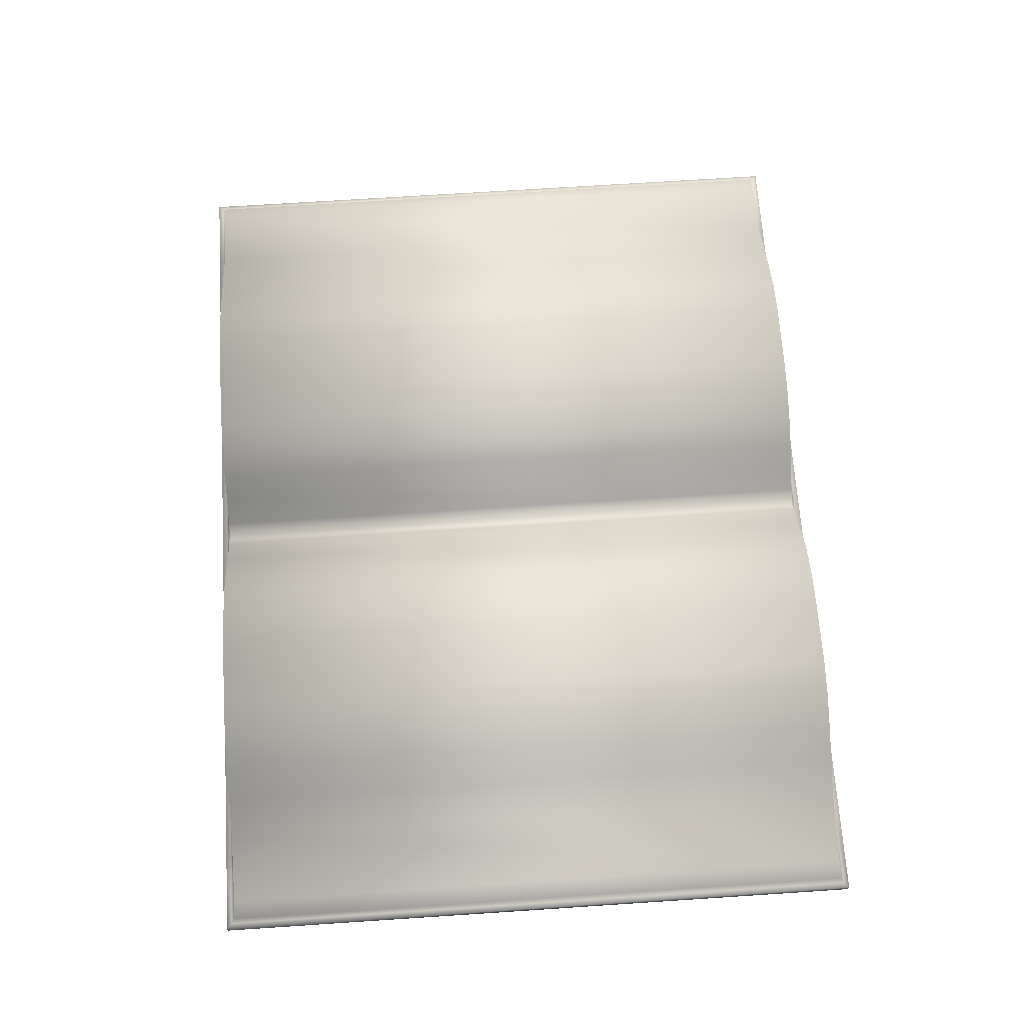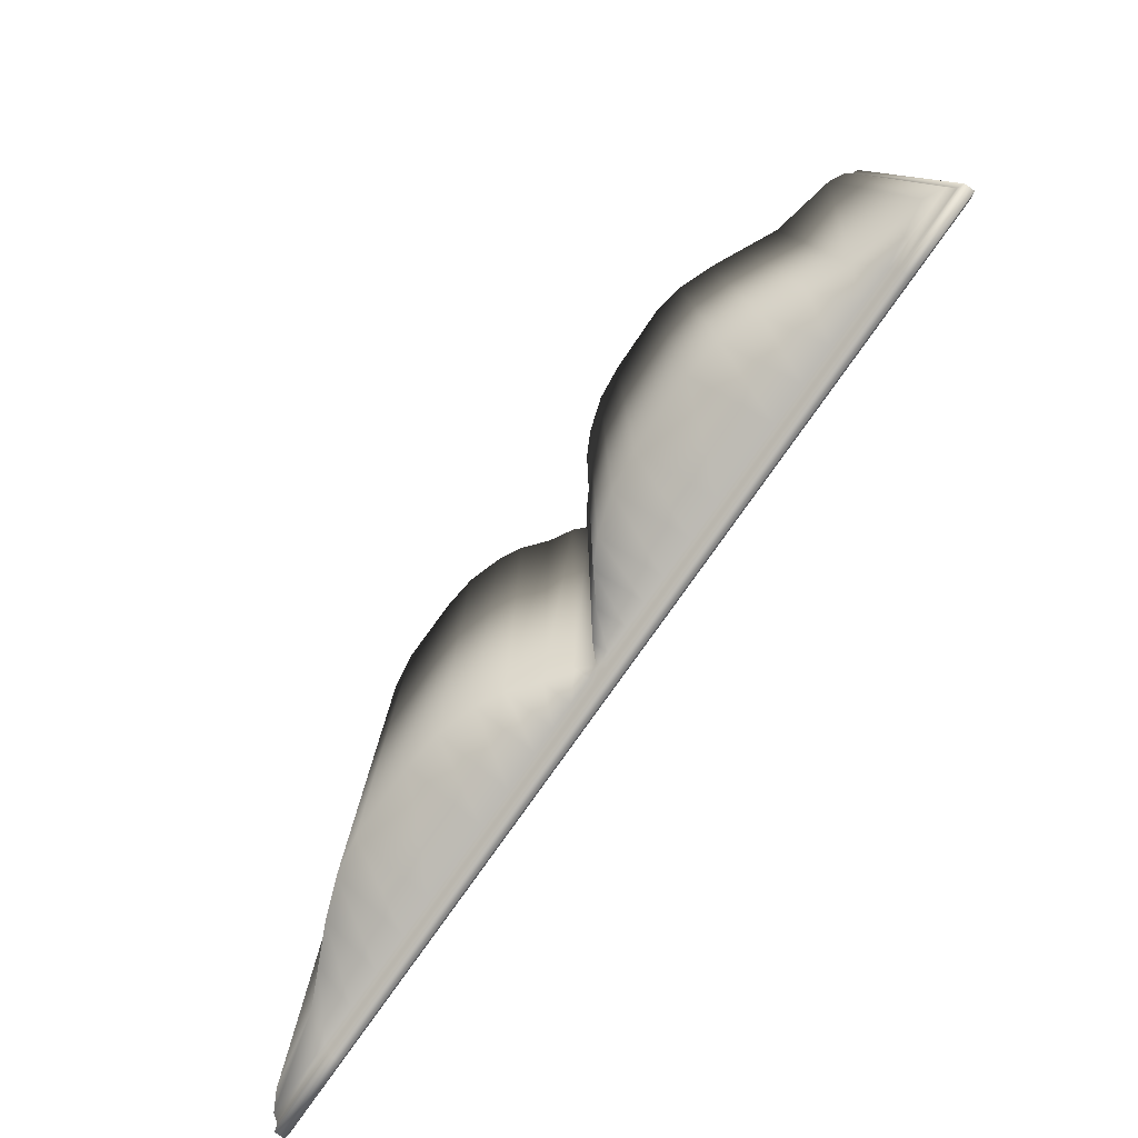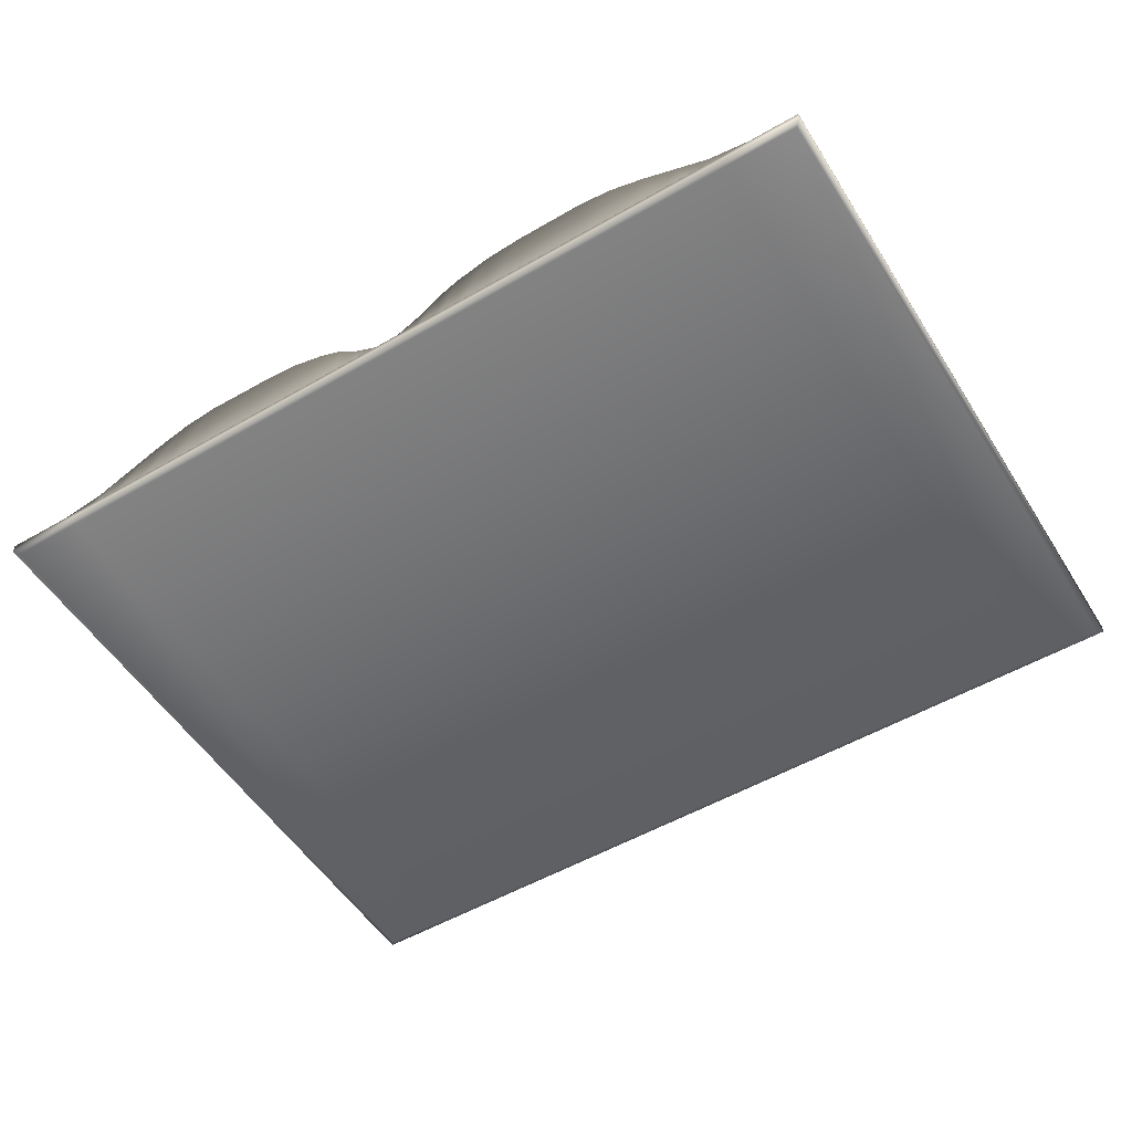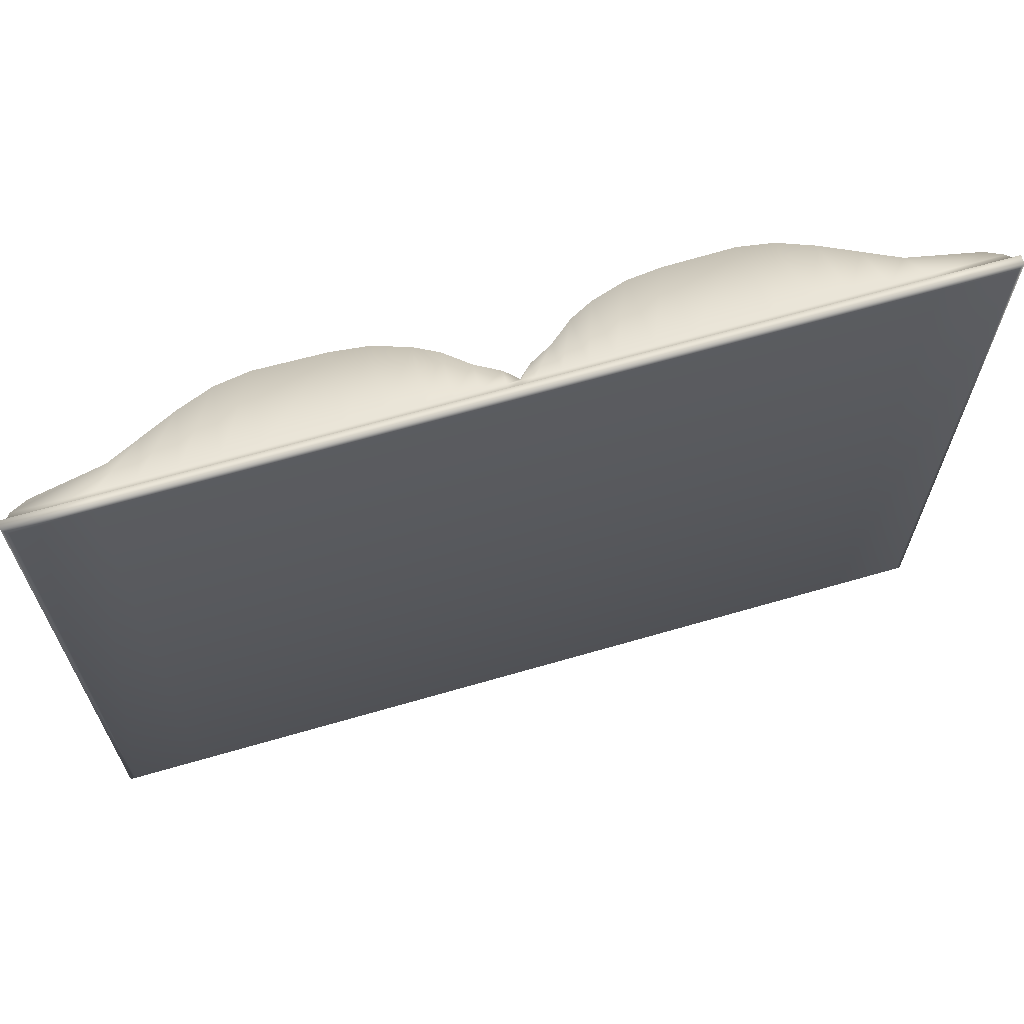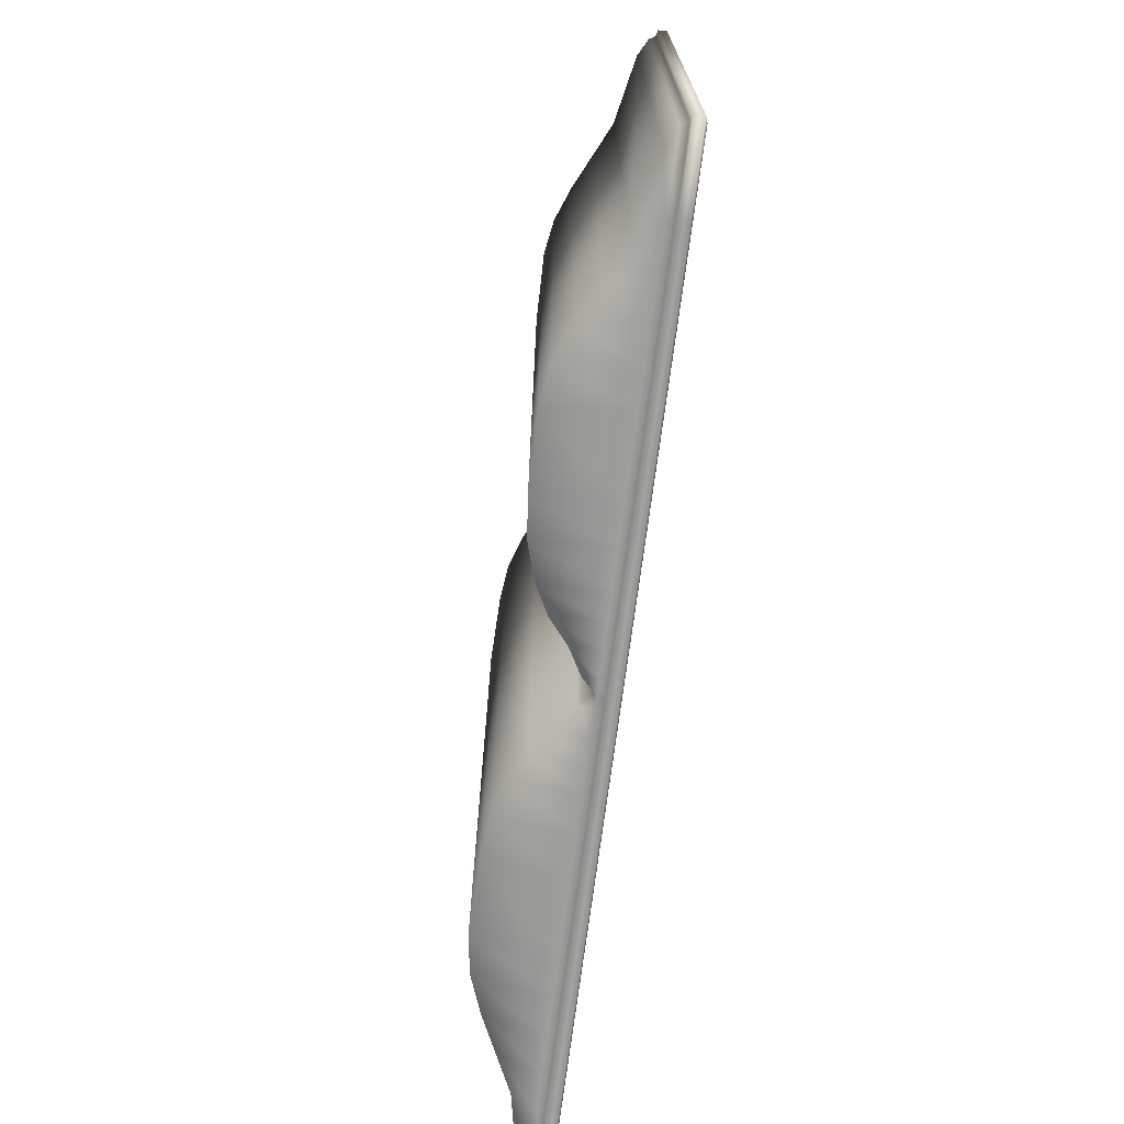
<metadata>
{"format":"obj","ext":"obj","renderer":"f3d","projection":"perspective","resolution":1024,"background":"white","views":[{"elev":68.4,"azim":86.2,"up":"+Y"},{"elev":-79.9,"azim":-125.3,"up":"+Z"},{"elev":-53.2,"azim":31.7,"up":"+Y"},{"elev":65.7,"azim":-16.3,"up":"+Z"},{"elev":-72.6,"azim":-97.5,"up":"+Z"}]}
</metadata>
<code>
v  -47.39 -0 35.55
v  47.39 -0 35.55
v  -47.39 0 -35.55
v  47.39 0 -35.55
v  -45.18 3.036 35.02
v  45.18 3.036 35.02
v  -45.18 3.036 -35.02
v  45.18 3.036 -35.02
v  47.39 1.379 35.55
v  -47.39 1.379 35.55
v  47.39 1.379 -35.55
v  -47.39 1.379 -35.55
v  -46.98 2.053 35.24
v  46.98 2.053 35.24
v  46.98 2.053 -35.24
v  -46.98 2.053 -35.24
v  -1.363 0 -35.55
v  1.363 0 -35.55
v  1.363 -0 35.55
v  -1.363 -0 35.55
v  -1.299 3.576 35.02
v  1.299 3.576 35.02
v  1.299 3.576 -35.02
v  -1.299 3.576 -35.02
v  1.363 1.379 35.55
v  -1.363 1.379 35.55
v  -1.363 1.379 -35.55
v  1.363 1.379 -35.55
v  1.351 2.053 35.24
v  -1.351 2.053 35.24
v  -1.351 2.053 -35.24
v  1.351 2.053 -35.24
v  39.72 -0 35.55
v  32.05 -0 35.55
v  24.38 -0 35.55
v  16.71 -0 35.55
v  9.035 -0 35.55
v  37.86 4.51 -35.02
v  30.55 8.015 -35.02
v  23.24 9.996 -35.02
v  15.92 9.874 -35.02
v  8.612 8.274 -35.02
v  39.72 1.379 35.55
v  32.05 1.379 35.55
v  24.38 1.379 35.55
v  16.71 1.379 35.55
v  9.035 1.379 35.55
v  39.38 2.053 35.24
v  31.77 2.053 35.24
v  24.17 2.053 35.24
v  16.56 2.053 35.24
v  8.956 2.053 35.24
v  9.035 0 -35.55
v  16.71 0 -35.55
v  24.38 0 -35.55
v  32.05 0 -35.55
v  39.72 0 -35.55
v  8.612 8.274 35.02
v  15.92 9.874 35.02
v  23.24 9.996 35.02
v  30.55 8.015 35.02
v  37.86 4.51 35.02
v  9.035 1.379 -35.55
v  16.71 1.379 -35.55
v  24.38 1.379 -35.55
v  32.05 1.379 -35.55
v  39.72 1.379 -35.55
v  8.956 2.053 -35.24
v  16.56 2.053 -35.24
v  24.17 2.053 -35.24
v  31.77 2.053 -35.24
v  39.38 2.053 -35.24
v  -39.72 0 -35.55
v  -32.05 0 -35.55
v  -24.38 0 -35.55
v  -16.71 0 -35.55
v  -9.035 0 -35.55
v  -37.86 4.51 35.02
v  -30.55 8.015 35.02
v  -23.24 9.996 35.02
v  -15.92 9.874 35.02
v  -8.612 8.274 35.02
v  -39.72 1.379 -35.55
v  -32.05 1.379 -35.55
v  -24.38 1.379 -35.55
v  -16.71 1.379 -35.55
v  -9.035 1.379 -35.55
v  -39.38 2.053 -35.24
v  -31.77 2.053 -35.24
v  -24.17 2.053 -35.24
v  -16.56 2.053 -35.24
v  -8.956 2.053 -35.24
v  -9.035 -0 35.55
v  -16.71 -0 35.55
v  -24.38 -0 35.55
v  -32.05 -0 35.55
v  -39.72 -0 35.55
v  -8.612 8.274 -35.02
v  -15.92 9.874 -35.02
v  -23.24 9.996 -35.02
v  -30.55 8.015 -35.02
v  -37.86 4.51 -35.02
v  -9.035 1.379 35.55
v  -16.71 1.379 35.55
v  -24.38 1.379 35.55
v  -32.05 1.379 35.55
v  -39.72 1.379 35.55
v  -8.956 2.053 35.24
v  -16.56 2.053 35.24
v  -24.17 2.053 35.24
v  -31.77 2.053 35.24
v  -39.38 2.053 35.24
v  -3.92 -0 35.55
v  -6.477 -0 35.55
v  -3.736 4.957 -35.02
v  -6.174 6.979 -35.02
v  -3.92 1.379 35.55
v  -6.477 1.379 35.55
v  -3.886 2.053 35.24
v  -6.421 2.053 35.24
v  -6.477 0 -35.55
v  -3.92 0 -35.55
v  -6.174 6.979 35.02
v  -3.736 4.957 35.02
v  -6.477 1.379 -35.55
v  -3.92 1.379 -35.55
v  -6.421 2.053 -35.24
v  -3.886 2.053 -35.24
v  3.92 0 -35.55
v  6.477 0 -35.55
v  3.736 4.957 35.02
v  6.174 6.979 35.02
v  3.92 1.379 -35.55
v  6.477 1.379 -35.55
v  3.886 2.053 -35.24
v  6.421 2.053 -35.24
v  6.477 -0 35.55
v  3.92 -0 35.55
v  6.174 6.979 -35.02
v  3.736 4.957 -35.02
v  6.477 1.379 35.55
v  3.92 1.379 35.55
v  6.421 2.053 35.24
v  3.886 2.053 35.24
v  -12.87 0 -35.55
v  -12.27 9.462 35.02
v  -12.87 1.379 -35.55
v  -12.76 2.053 -35.24
v  -12.87 -0 35.55
v  -12.27 9.462 -35.02
v  -12.87 1.379 35.55
v  -12.76 2.053 35.24
v  12.87 -0 35.55
v  12.27 9.462 -35.02
v  12.87 1.379 35.55
v  12.76 2.053 35.24
v  12.87 0 -35.55
v  12.27 9.462 35.02
v  12.87 1.379 -35.55
v  12.76 2.053 -35.24
v  -28.21 0 -35.55
v  -26.89 9.413 35.02
v  -28.21 1.379 -35.55
v  -27.97 2.053 -35.24
v  -28.21 -0 35.55
v  -26.89 9.413 -35.02
v  -28.21 1.379 35.55
v  -27.97 2.053 35.24
v  -35.89 0 -35.55
v  -34.21 6.266 35.02
v  -35.89 1.379 -35.55
v  -35.58 2.053 -35.24
v  -35.89 -0 35.55
v  -34.21 6.266 -35.02
v  -35.89 1.379 35.55
v  -35.58 2.053 35.24
v  28.21 -0 35.55
v  26.89 9.413 -35.02
v  28.21 1.379 35.55
v  27.97 2.053 35.24
v  28.21 0 -35.55
v  26.89 9.413 35.02
v  28.21 1.379 -35.55
v  27.97 2.053 -35.24
v  35.89 -0 35.55
v  34.21 6.266 -35.02
v  35.89 1.379 35.55
v  35.58 2.053 35.24
v  35.89 0 -35.55
v  34.21 6.266 35.02
v  35.89 1.379 -35.55
v  35.58 2.053 -35.24
v  0 0 -35.55
v  -0 -0 35.55
v  -0 2.328 35.02
v  0 2.328 -35.02
v  -0 1.379 35.55
v  0 1.379 -35.55
v  0 2.053 35.24
v  -0 2.053 -35.24
v  -47.97 0.2093 -36.12
v  -47.97 0.2093 36.12
v  -39.72 0.2093 36.12
v  -35.89 0.2093 36.12
v  -32.05 0.2093 36.12
v  -28.21 0.2093 36.12
v  -24.38 0.2093 36.12
v  -16.71 0.2093 36.12
v  -12.87 0.2093 36.12
v  -9.035 0.2093 36.12
v  -6.477 0.2093 36.12
v  -3.92 0.2093 36.12
v  -1.363 0.2093 36.12
v  -0 0.2093 36.12
v  1.363 0.2093 36.12
v  3.92 0.2093 36.12
v  6.477 0.2093 36.12
v  9.035 0.2093 36.12
v  12.87 0.2093 36.12
v  16.71 0.2093 36.12
v  24.38 0.2093 36.12
v  28.21 0.2093 36.12
v  32.05 0.2093 36.12
v  35.89 0.2093 36.12
v  39.72 0.2093 36.12
v  47.97 0.2093 36.12
v  47.97 0.2093 -36.12
v  39.72 0.2093 -36.12
v  35.89 0.2093 -36.12
v  32.05 0.2093 -36.12
v  28.21 0.2093 -36.12
v  24.38 0.2093 -36.12
v  16.71 0.2093 -36.12
v  12.87 0.2093 -36.12
v  9.035 0.2093 -36.12
v  6.477 0.2093 -36.12
v  3.92 0.2093 -36.12
v  1.363 0.2093 -36.12
v  0 0.2093 -36.12
v  -1.363 0.2093 -36.12
v  -3.92 0.2093 -36.12
v  -6.477 0.2093 -36.12
v  -9.035 0.2093 -36.12
v  -12.87 0.2093 -36.12
v  -16.71 0.2093 -36.12
v  -24.38 0.2093 -36.12
v  -28.21 0.2093 -36.12
v  -32.05 0.2093 -36.12
v  -35.89 0.2093 -36.12
v  -39.72 0.2093 -36.12
v  47.97 1.17 36.12
v  39.72 1.17 36.12
v  35.89 1.17 36.12
v  32.05 1.17 36.12
v  28.21 1.17 36.12
v  24.38 1.17 36.12
v  16.71 1.17 36.12
v  12.87 1.17 36.12
v  9.035 1.17 36.12
v  6.477 1.17 36.12
v  3.92 1.17 36.12
v  1.363 1.17 36.12
v  -0 1.17 36.12
v  -1.363 1.17 36.12
v  -3.92 1.17 36.12
v  -6.477 1.17 36.12
v  -9.035 1.17 36.12
v  -12.87 1.17 36.12
v  -16.71 1.17 36.12
v  -24.38 1.17 36.12
v  -28.21 1.17 36.12
v  -32.05 1.17 36.12
v  -35.89 1.17 36.12
v  -39.72 1.17 36.12
v  -47.97 1.17 36.12
v  -47.97 1.17 -36.12
v  -39.72 1.17 -36.12
v  -35.89 1.17 -36.12
v  -32.05 1.17 -36.12
v  -28.21 1.17 -36.12
v  -24.38 1.17 -36.12
v  -16.71 1.17 -36.12
v  -12.87 1.17 -36.12
v  -9.035 1.17 -36.12
v  -6.477 1.17 -36.12
v  -3.92 1.17 -36.12
v  -1.363 1.17 -36.12
v  0 1.17 -36.12
v  1.363 1.17 -36.12
v  3.92 1.17 -36.12
v  6.477 1.17 -36.12
v  9.035 1.17 -36.12
v  12.87 1.17 -36.12
v  16.71 1.17 -36.12
v  24.38 1.17 -36.12
v  28.21 1.17 -36.12
v  32.05 1.17 -36.12
v  35.89 1.17 -36.12
v  39.72 1.17 -36.12
v  47.97 1.17 -36.12
o Box187
g Box187
f 17 193 194 20
f 21 195 196 24
f 213 214 263 264
f 226 227 300 251
f 238 239 288 289
f 201 202 275 276
f 29 199 197 25
f 11 15 14 9
f 31 200 198 27
f 10 13 16 12
f 22 195 199 29
f 15 8 6 14
f 24 196 200 31
f 13 5 7 16
f 54 55 35 36
f 94 95 75 76
f 59 60 40 41
f 99 100 80 81
f 220 221 256 257
f 269 270 207 208
f 245 246 281 282
f 294 295 232 233
f 109 110 105 104
f 46 45 50 51
f 69 70 65 64
f 86 85 90 91
f 81 80 110 109
f 51 50 60 59
f 41 40 70 69
f 91 90 100 99
f 57 4 2 33
f 56 189 185 34
f 55 181 177 35
f 137 138 129 130
f 36 153 157 54
f 62 6 8 38
f 61 190 186 39
f 60 182 178 40
f 139 140 131 132
f 41 154 158 59
f 225 226 251 252
f 223 224 253 254
f 221 222 255 256
f 260 261 216 217
f 257 258 219 220
f 299 300 227 228
f 297 298 229 230
f 295 296 231 232
f 236 237 290 291
f 233 234 293 294
f 43 9 14 48
f 44 187 188 49
f 45 179 180 50
f 143 144 142 141
f 51 156 155 46
f 72 15 11 67
f 71 192 191 66
f 70 184 183 65
f 134 133 135 136
f 64 159 160 69
f 48 14 6 62
f 49 188 190 61
f 50 180 182 60
f 132 131 144 143
f 59 158 156 51
f 38 8 15 72
f 39 186 192 71
f 40 178 184 70
f 136 135 140 139
f 69 160 154 41
f 97 1 3 73
f 96 173 169 74
f 95 165 161 75
f 121 122 113 114
f 76 145 149 94
f 102 7 5 78
f 101 174 170 79
f 100 166 162 80
f 123 124 115 116
f 81 146 150 99
f 274 275 202 203
f 272 273 204 205
f 270 271 206 207
f 211 212 265 266
f 208 209 268 269
f 250 201 276 277
f 248 249 278 279
f 246 247 280 281
f 285 286 241 242
f 282 283 244 245
f 112 13 10 107
f 111 176 175 106
f 110 168 167 105
f 118 117 119 120
f 104 151 152 109
f 83 12 16 88
f 84 171 172 89
f 85 163 164 90
f 127 128 126 125
f 91 148 147 86
f 78 5 13 112
f 79 170 176 111
f 80 162 168 110
f 120 119 124 123
f 109 152 146 81
f 88 16 7 102
f 89 172 174 101
f 90 164 166 100
f 116 115 128 127
f 99 150 148 91
f 122 17 20 113
f 114 93 77 121
f 124 21 24 115
f 116 98 82 123
f 212 213 264 265
f 266 267 210 211
f 286 287 240 241
f 242 243 284 285
f 117 26 30 119
f 120 108 103 118
f 128 31 27 126
f 125 87 92 127
f 119 30 21 124
f 123 82 108 120
f 115 24 31 128
f 127 92 98 116
f 138 19 18 129
f 130 53 37 137
f 140 23 22 131
f 132 58 42 139
f 261 262 215 216
f 217 218 259 260
f 237 238 289 290
f 291 292 235 236
f 144 29 25 142
f 141 47 52 143
f 133 28 32 135
f 136 68 63 134
f 131 22 29 144
f 143 52 58 132
f 135 32 23 140
f 139 42 68 136
f 145 77 93 149
f 146 82 98 150
f 209 210 267 268
f 283 284 243 244
f 151 103 108 152
f 148 92 87 147
f 152 108 82 146
f 150 98 92 148
f 153 37 53 157
f 154 42 58 158
f 258 259 218 219
f 234 235 292 293
f 156 52 47 155
f 159 63 68 160
f 158 58 52 156
f 160 68 42 154
f 165 96 74 161
f 166 101 79 162
f 271 272 205 206
f 247 248 279 280
f 168 111 106 167
f 163 84 89 164
f 162 79 111 168
f 164 89 101 166
f 173 97 73 169
f 174 102 78 170
f 273 274 203 204
f 249 250 277 278
f 176 112 107 175
f 171 83 88 172
f 170 78 112 176
f 172 88 102 174
f 181 56 34 177
f 182 61 39 178
f 222 223 254 255
f 296 297 230 231
f 179 44 49 180
f 184 71 66 183
f 180 49 61 182
f 178 39 71 184
f 189 57 33 185
f 190 62 38 186
f 224 225 252 253
f 298 299 228 229
f 187 43 48 188
f 192 72 67 191
f 188 48 62 190
f 186 38 72 192
f 193 18 19 194
f 195 22 23 196
f 214 215 262 263
f 239 240 287 288
f 199 30 26 197
f 200 32 28 198
f 195 21 30 199
f 196 23 32 200
f 3 1 202 201
f 1 97 203 202
f 97 173 204 203
f 173 96 205 204
f 96 165 206 205
f 165 95 207 206
f 95 94 208 207
f 94 149 209 208
f 149 93 210 209
f 93 114 211 210
f 114 113 212 211
f 113 20 213 212
f 20 194 214 213
f 194 19 215 214
f 19 138 216 215
f 138 137 217 216
f 137 37 218 217
f 37 153 219 218
f 153 36 220 219
f 36 35 221 220
f 35 177 222 221
f 177 34 223 222
f 34 185 224 223
f 185 33 225 224
f 33 2 226 225
f 2 4 227 226
f 4 57 228 227
f 57 189 229 228
f 189 56 230 229
f 56 181 231 230
f 181 55 232 231
f 55 54 233 232
f 54 157 234 233
f 157 53 235 234
f 53 130 236 235
f 130 129 237 236
f 129 18 238 237
f 18 193 239 238
f 193 17 240 239
f 17 122 241 240
f 122 121 242 241
f 121 77 243 242
f 77 145 244 243
f 145 76 245 244
f 76 75 246 245
f 75 161 247 246
f 161 74 248 247
f 74 169 249 248
f 169 73 250 249
f 73 3 201 250
f 9 43 252 251
f 43 187 253 252
f 187 44 254 253
f 44 179 255 254
f 179 45 256 255
f 45 46 257 256
f 46 155 258 257
f 155 47 259 258
f 47 141 260 259
f 141 142 261 260
f 142 25 262 261
f 25 197 263 262
f 197 26 264 263
f 26 117 265 264
f 117 118 266 265
f 118 103 267 266
f 103 151 268 267
f 151 104 269 268
f 104 105 270 269
f 105 167 271 270
f 167 106 272 271
f 106 175 273 272
f 175 107 274 273
f 107 10 275 274
f 10 12 276 275
f 12 83 277 276
f 83 171 278 277
f 171 84 279 278
f 84 163 280 279
f 163 85 281 280
f 85 86 282 281
f 86 147 283 282
f 147 87 284 283
f 87 125 285 284
f 125 126 286 285
f 126 27 287 286
f 27 198 288 287
f 198 28 289 288
f 28 133 290 289
f 133 134 291 290
f 134 63 292 291
f 63 159 293 292
f 159 64 294 293
f 64 65 295 294
f 65 183 296 295
f 183 66 297 296
f 66 191 298 297
f 191 67 299 298
f 67 11 300 299
f 11 9 251 300

</code>
